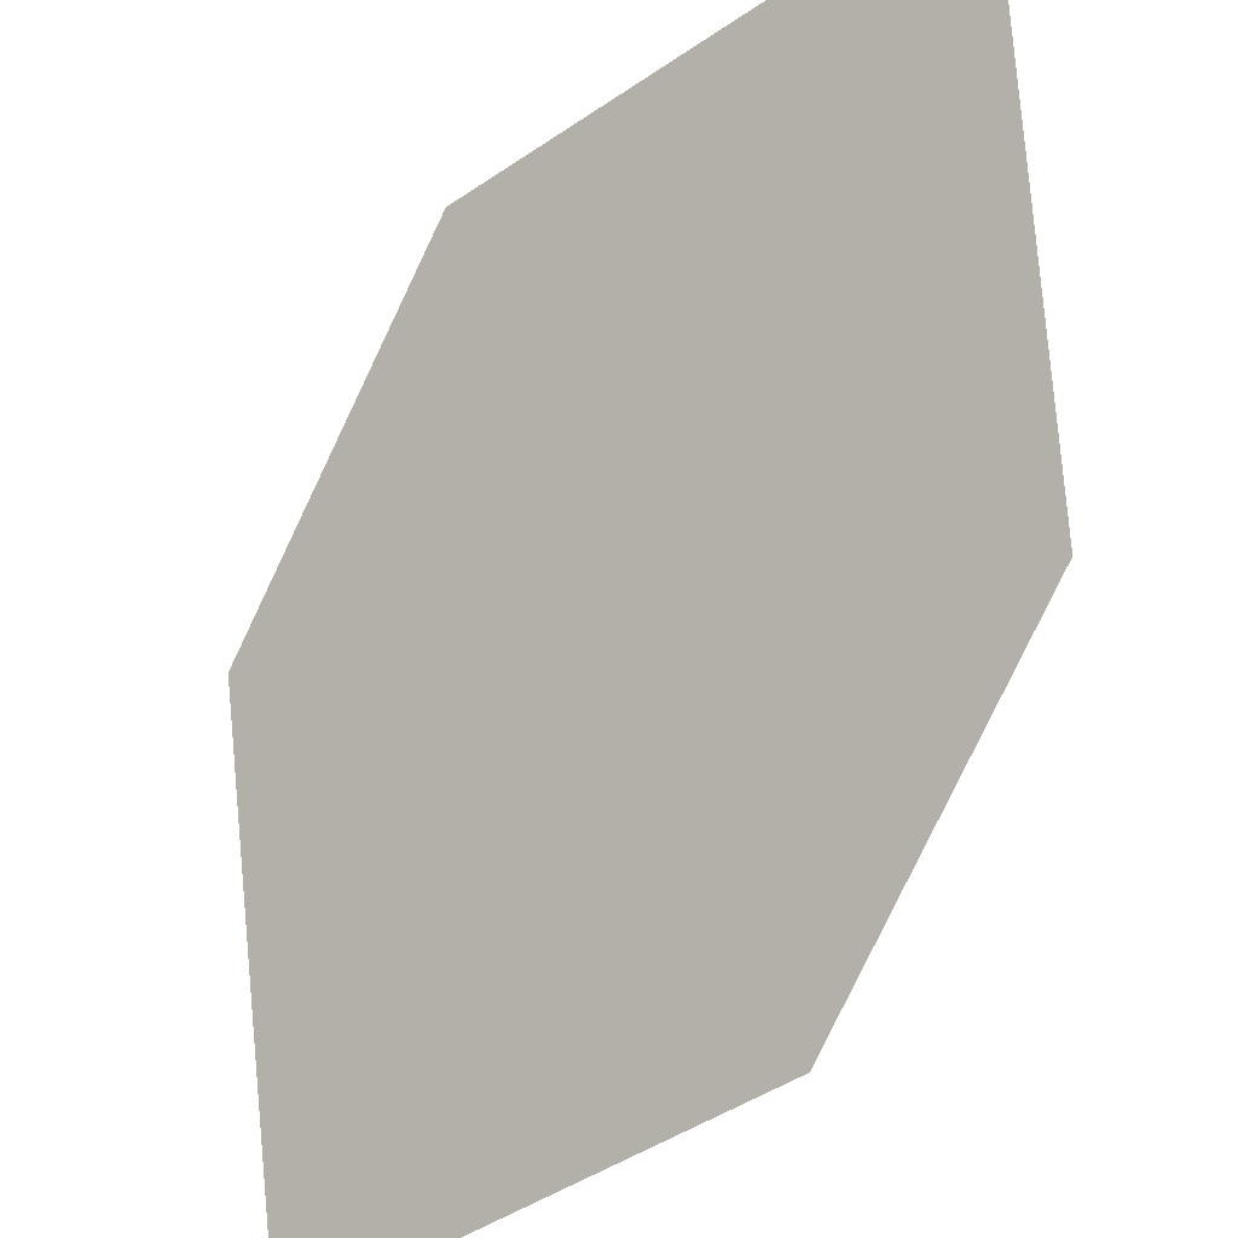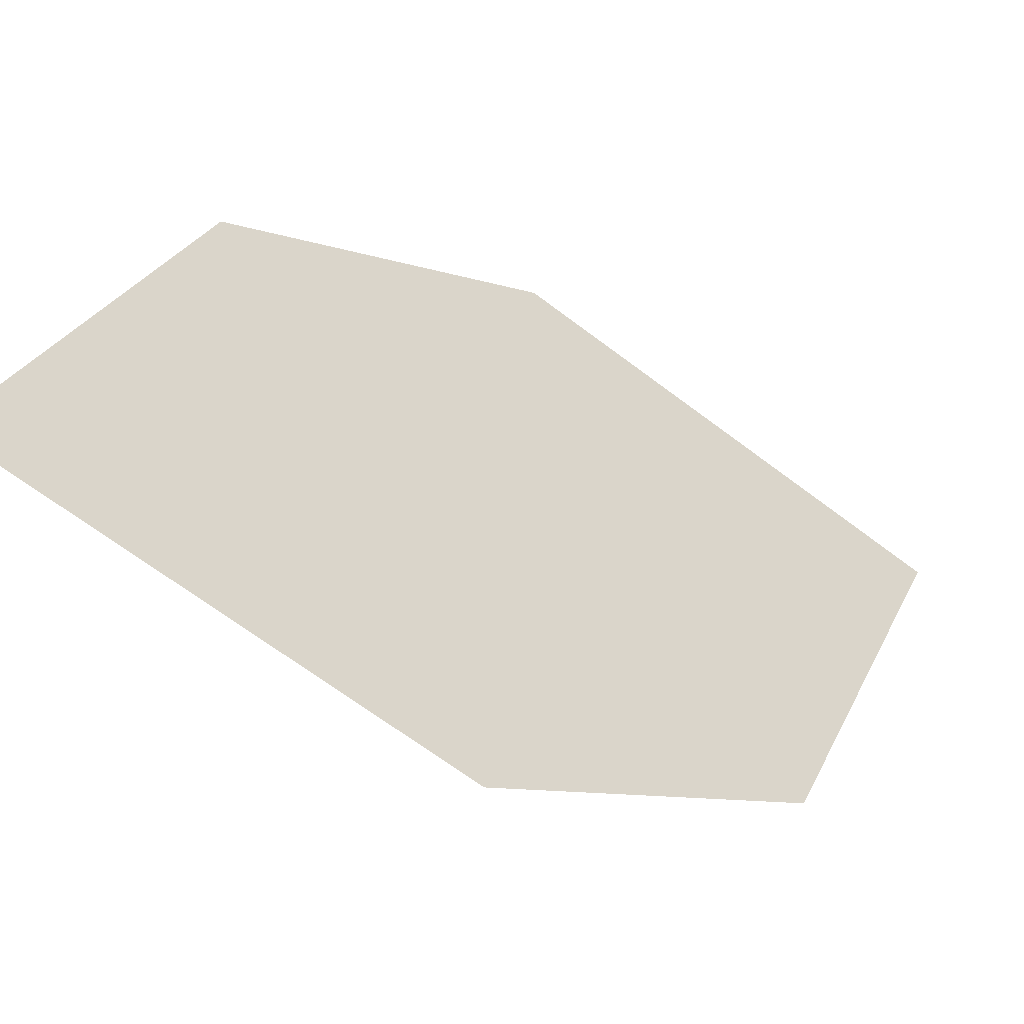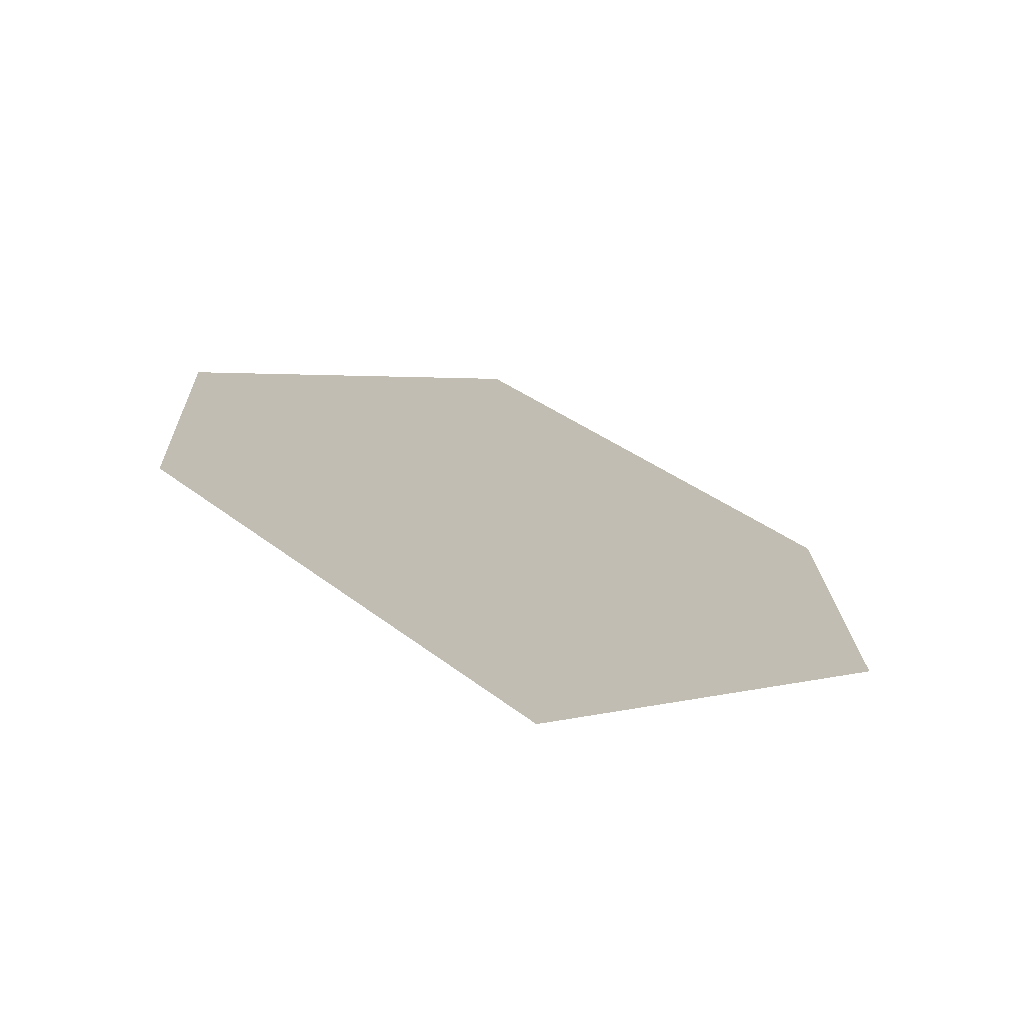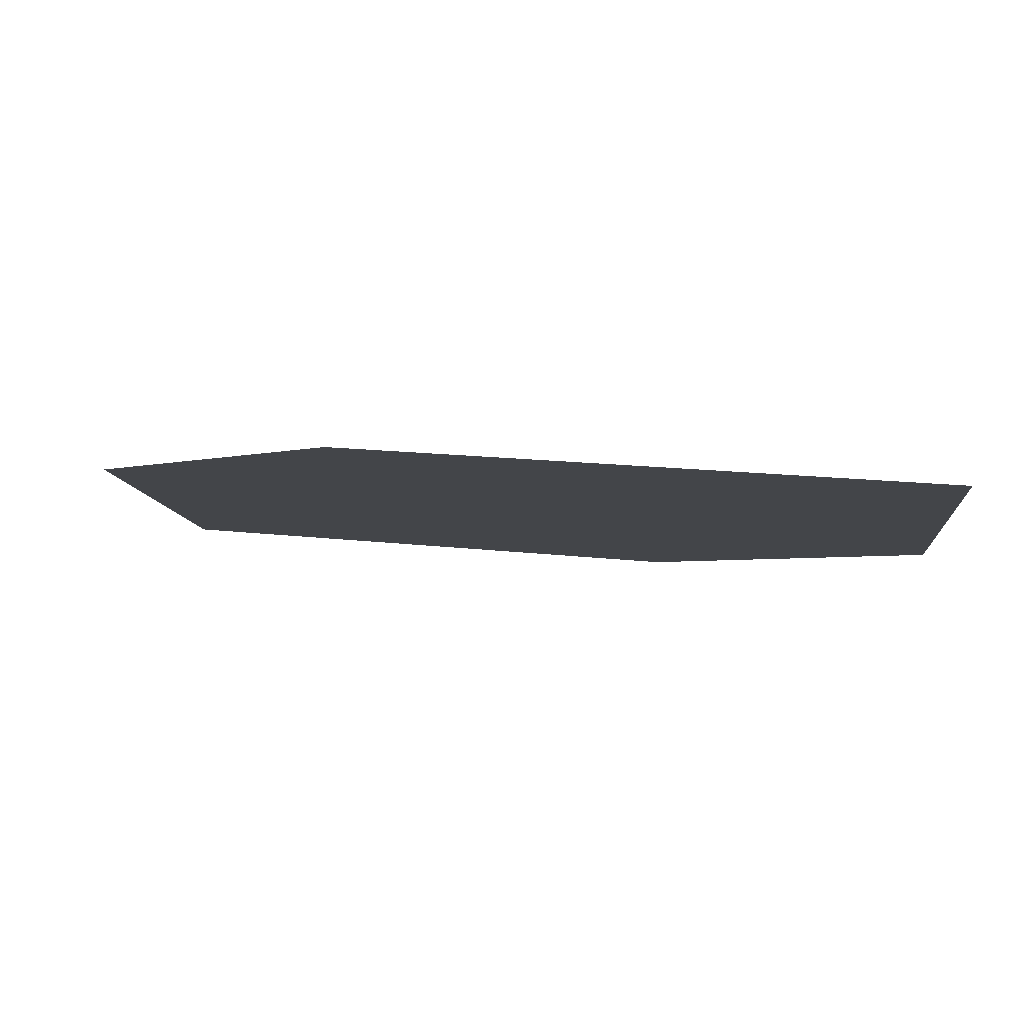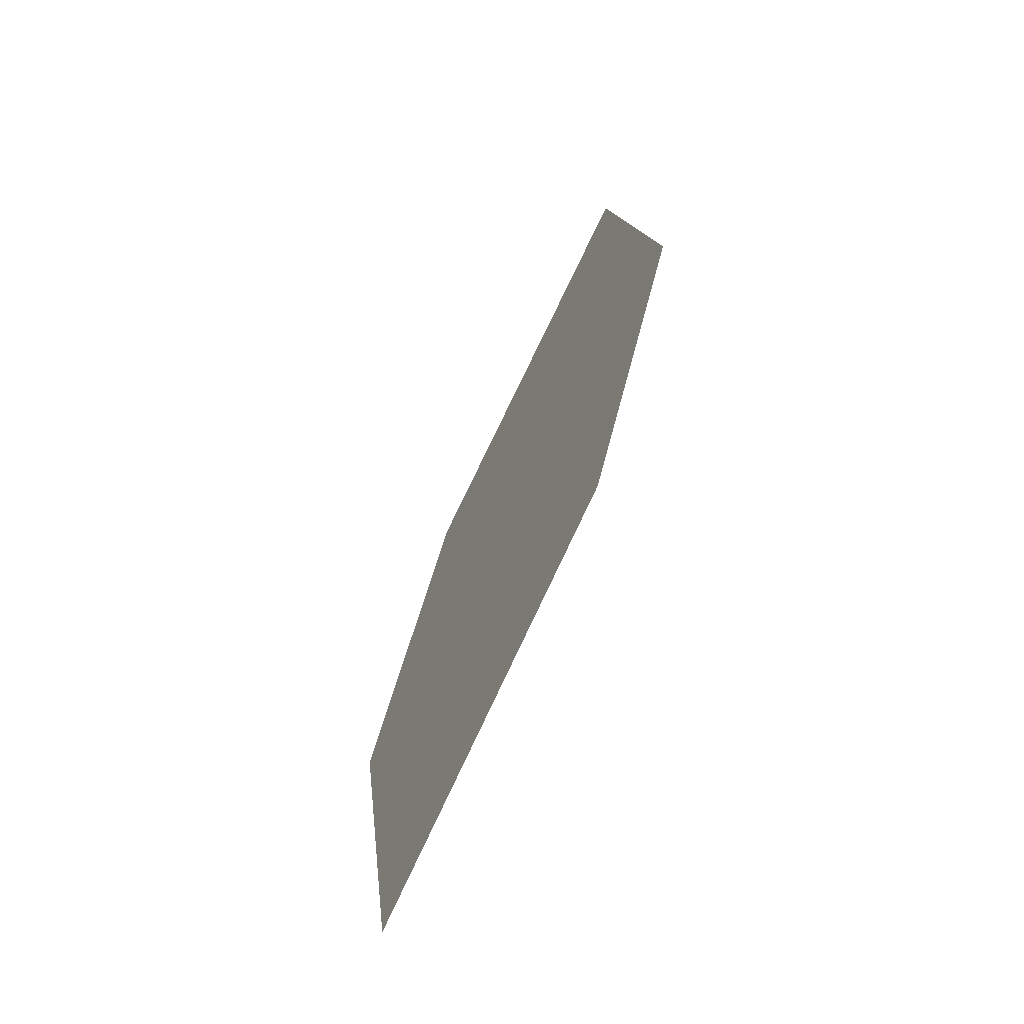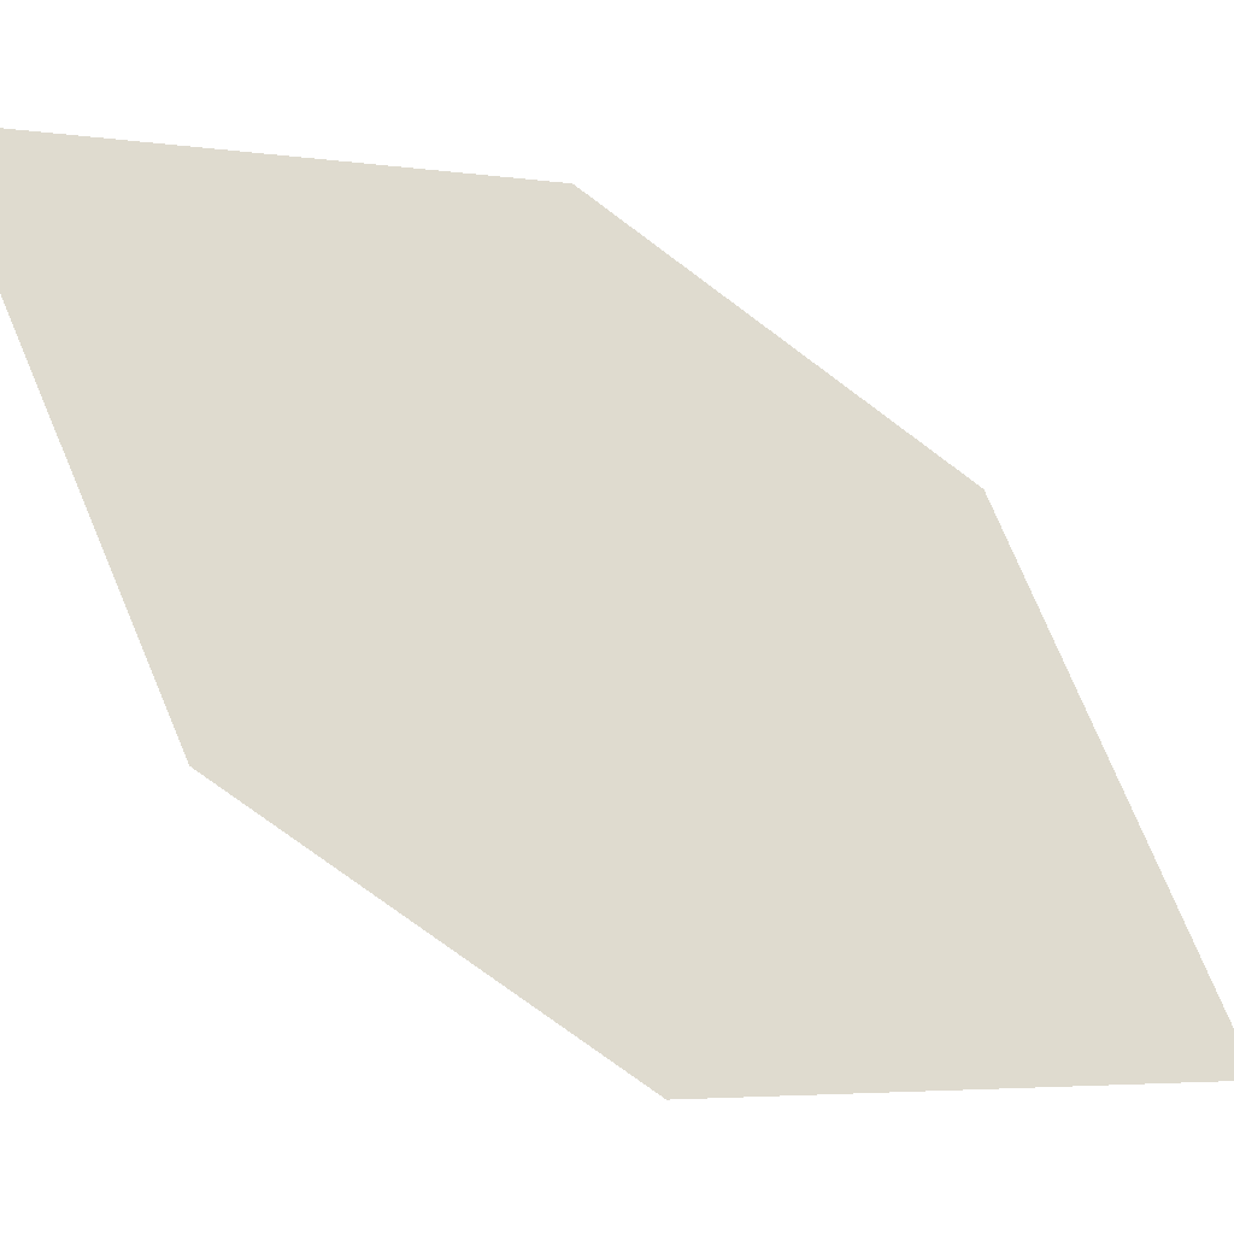
<metadata>
{"format":"obj","ext":"obj","renderer":"f3d","projection":"perspective","resolution":1024,"background":"white","views":[{"elev":62.8,"azim":-165.5,"up":"+Y"},{"elev":41.8,"azim":39.4,"up":"+Y"},{"elev":47.4,"azim":-18.6,"up":"+Y"},{"elev":-43.1,"azim":123.0,"up":"+Y"},{"elev":-9.1,"azim":44.4,"up":"+Z"},{"elev":36.1,"azim":89.0,"up":"+Y"}]}
</metadata>
<code>
o leaves.264
v 0.01351 -0.2595 2.285
v -0.009155 -0.2072 2.36
v -0.01444 -0.2361 2.3
v 0.02635 -0.2482 2.32
v 0.0188 -0.2307 2.345
v -0.022 -0.2186 2.325
f 1 2 5 4
f 1 3 6 2

</code>
